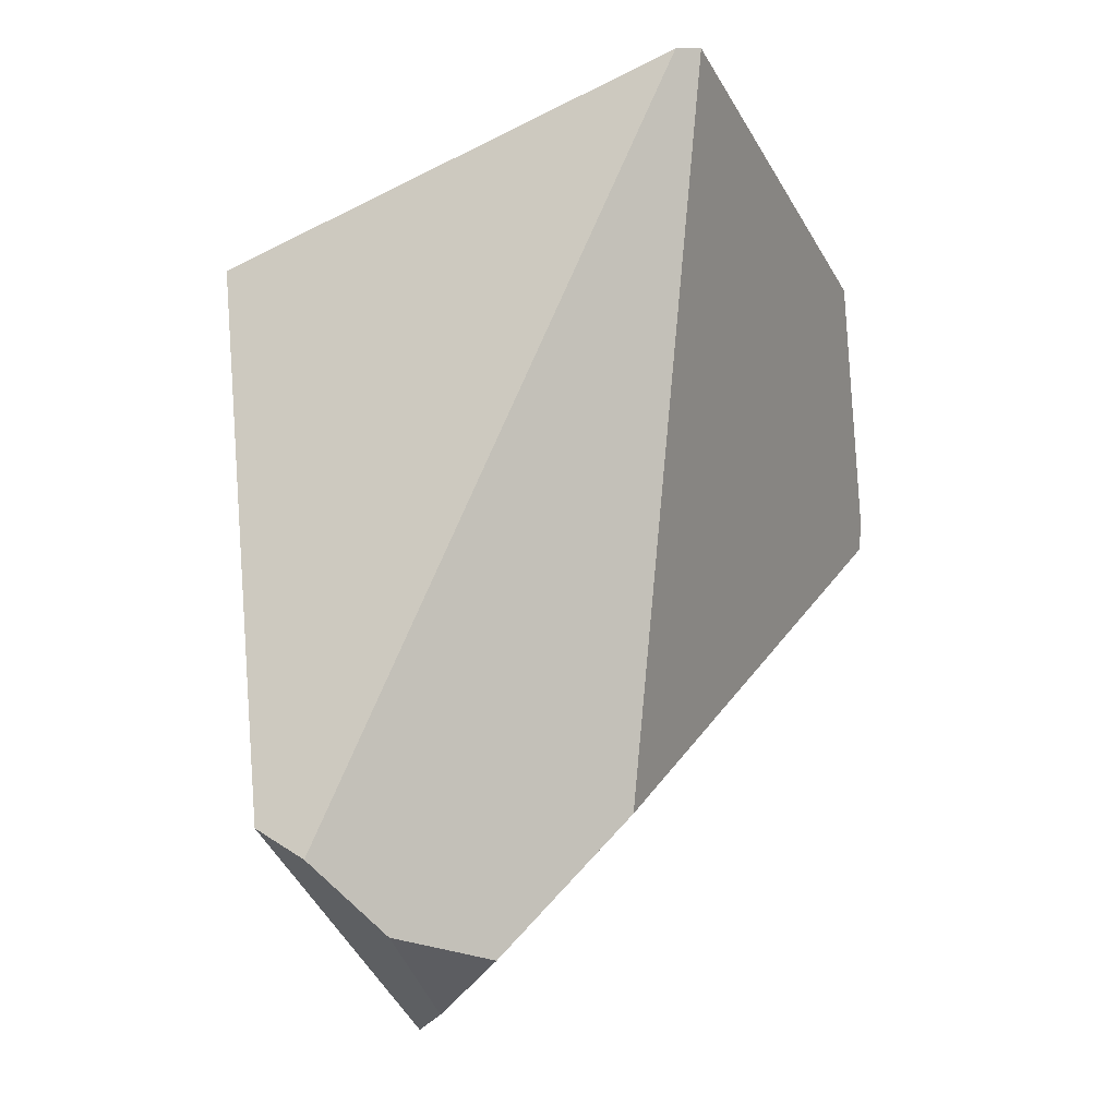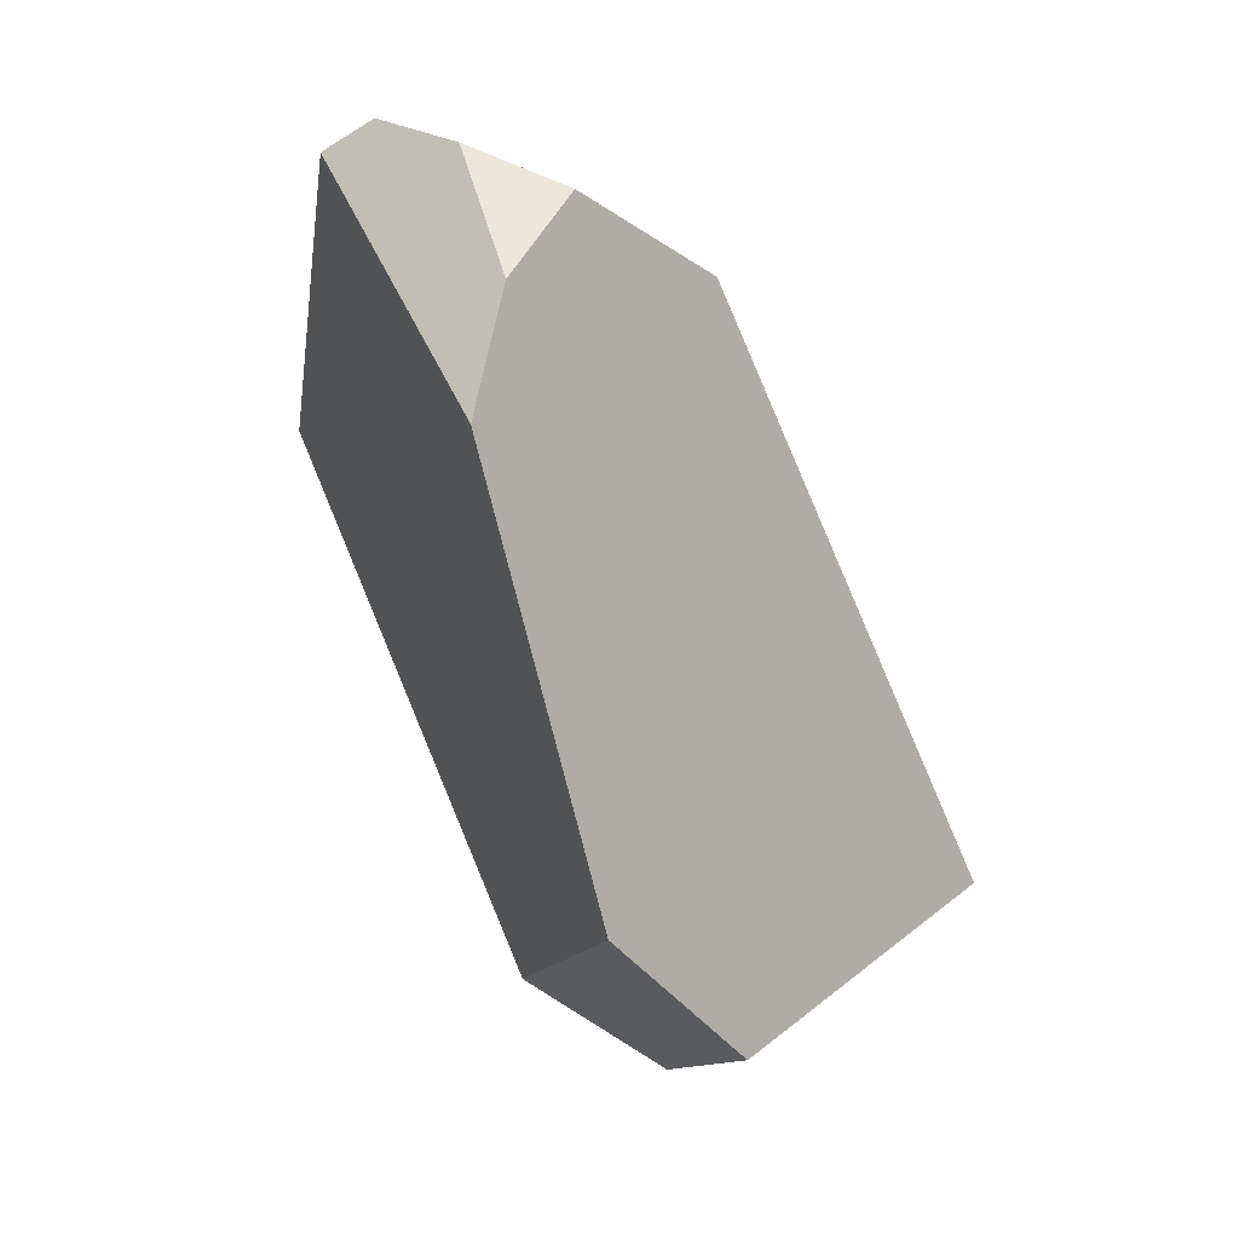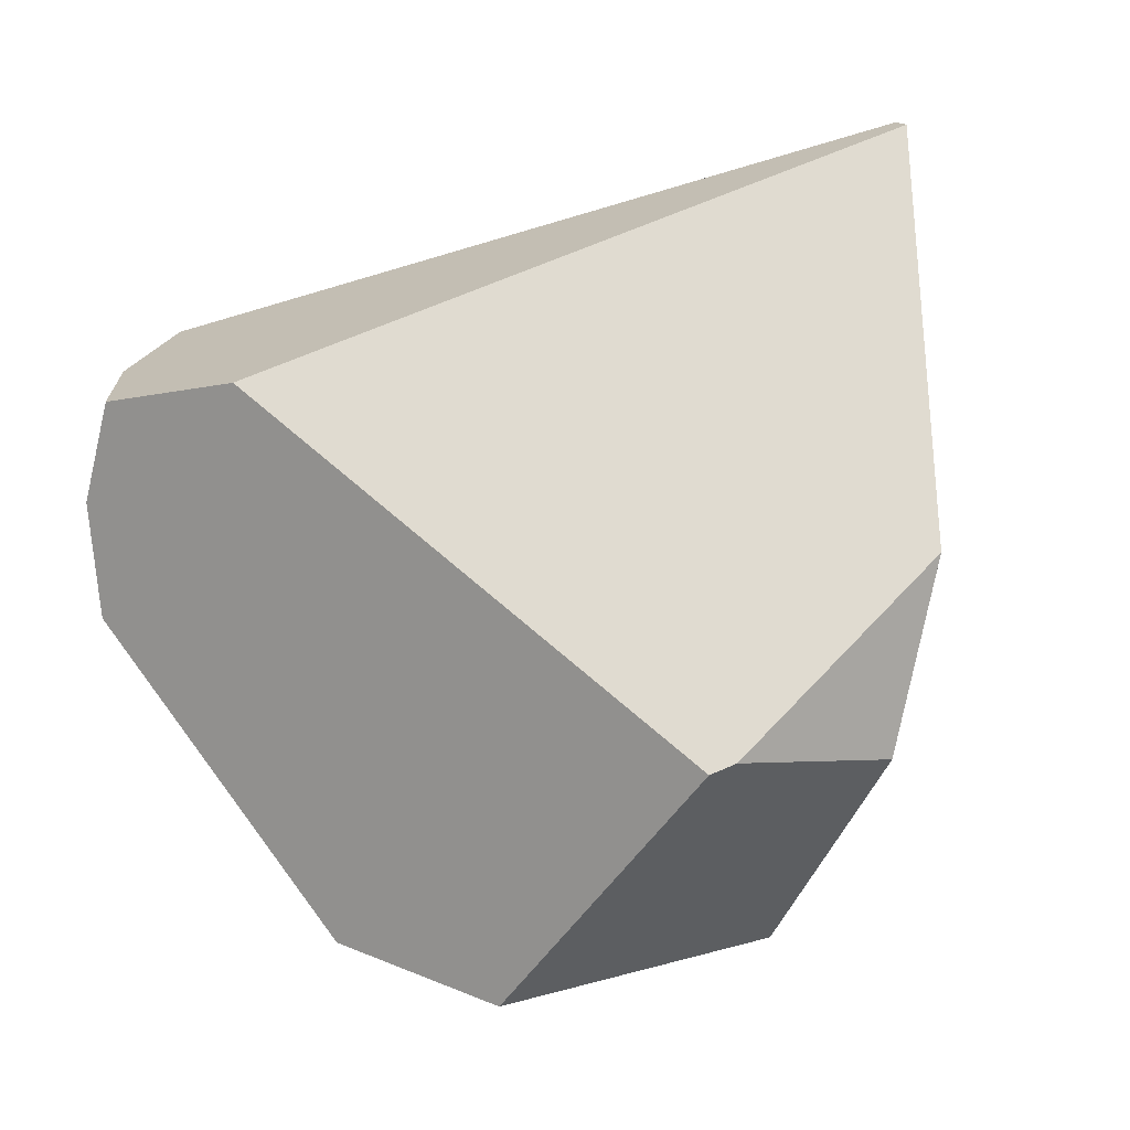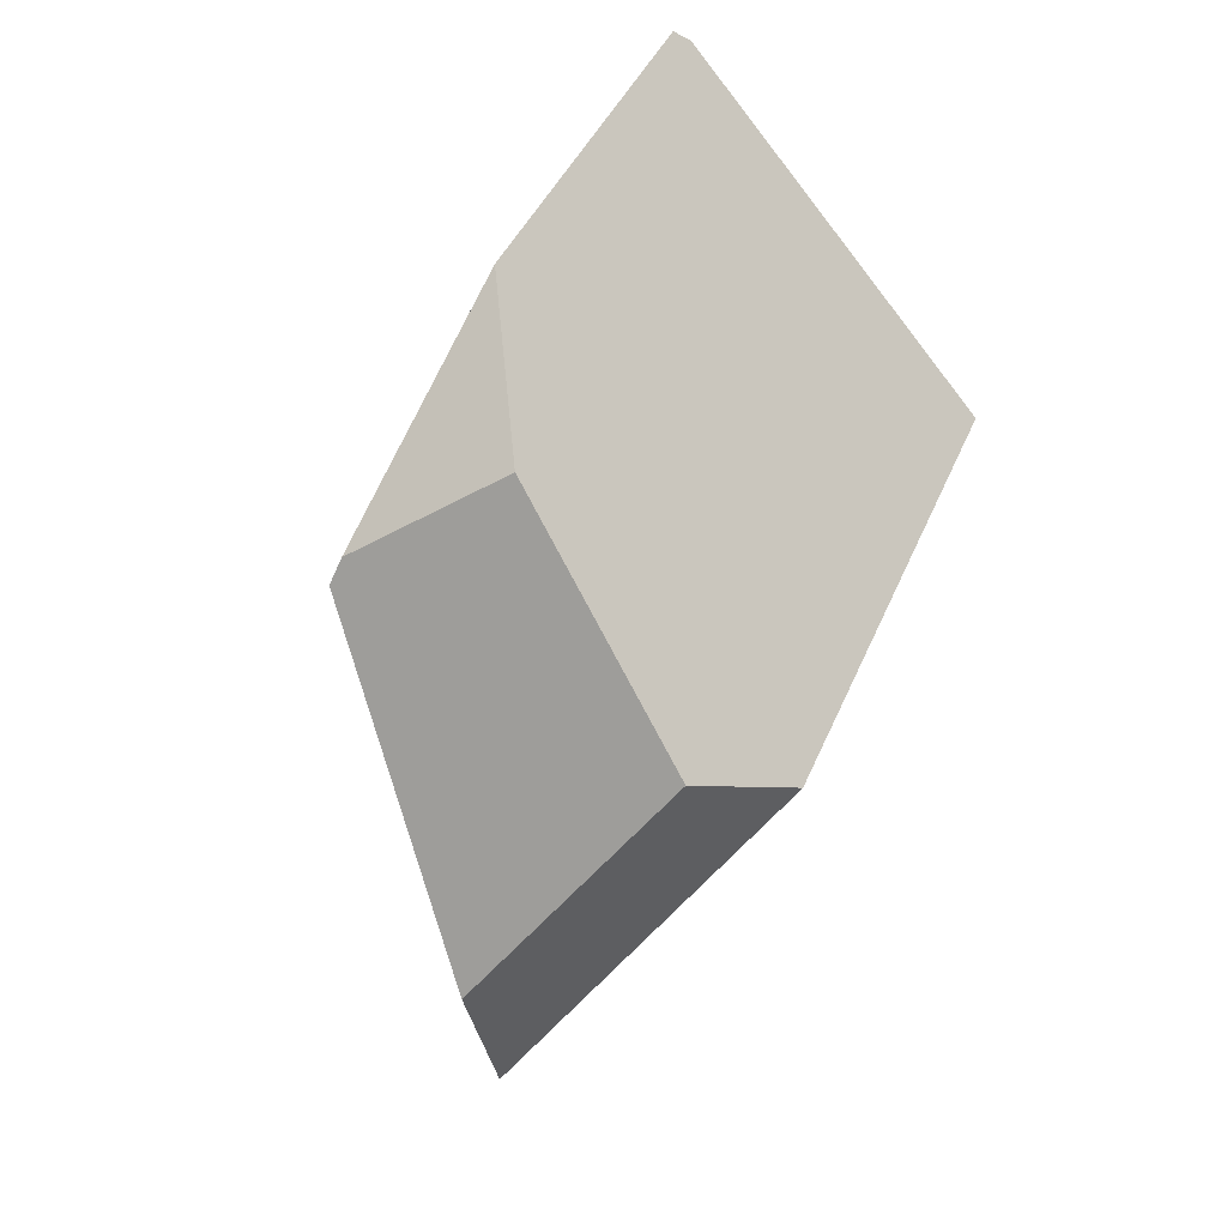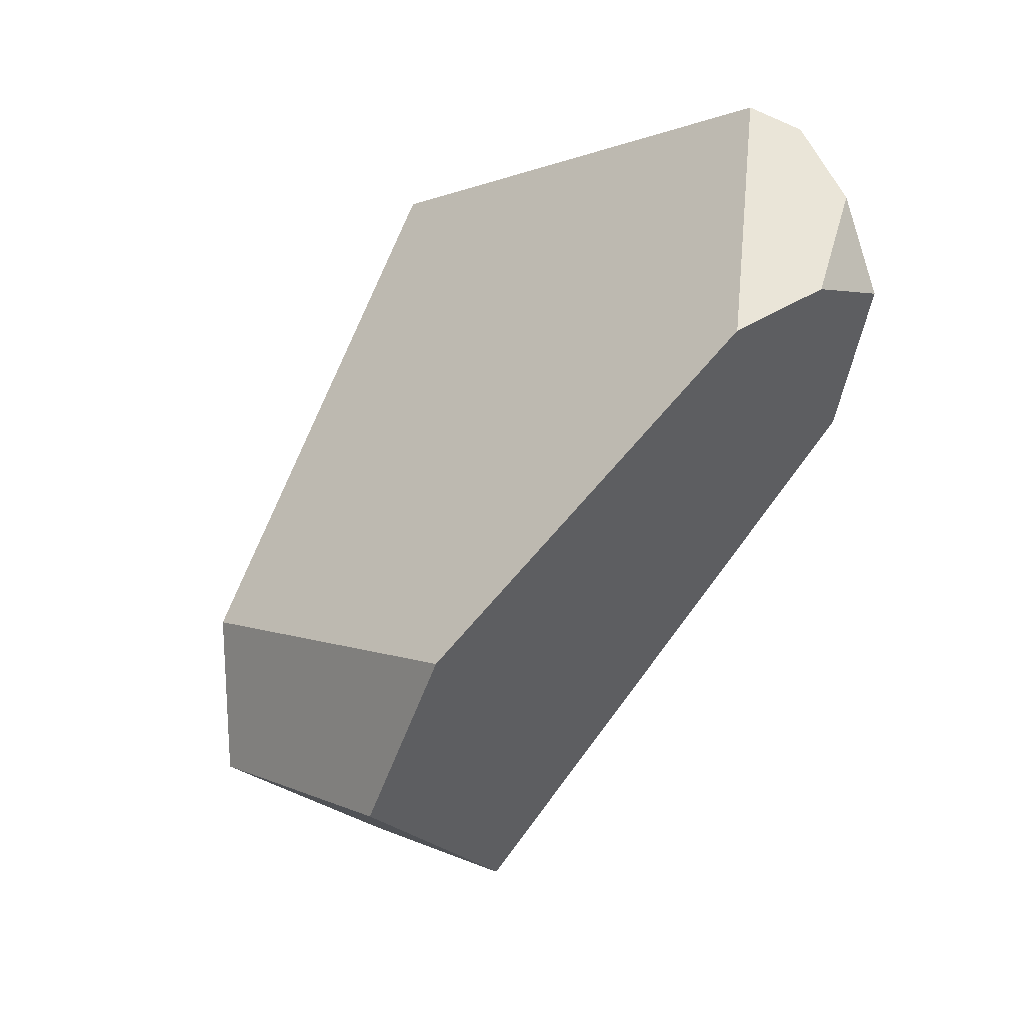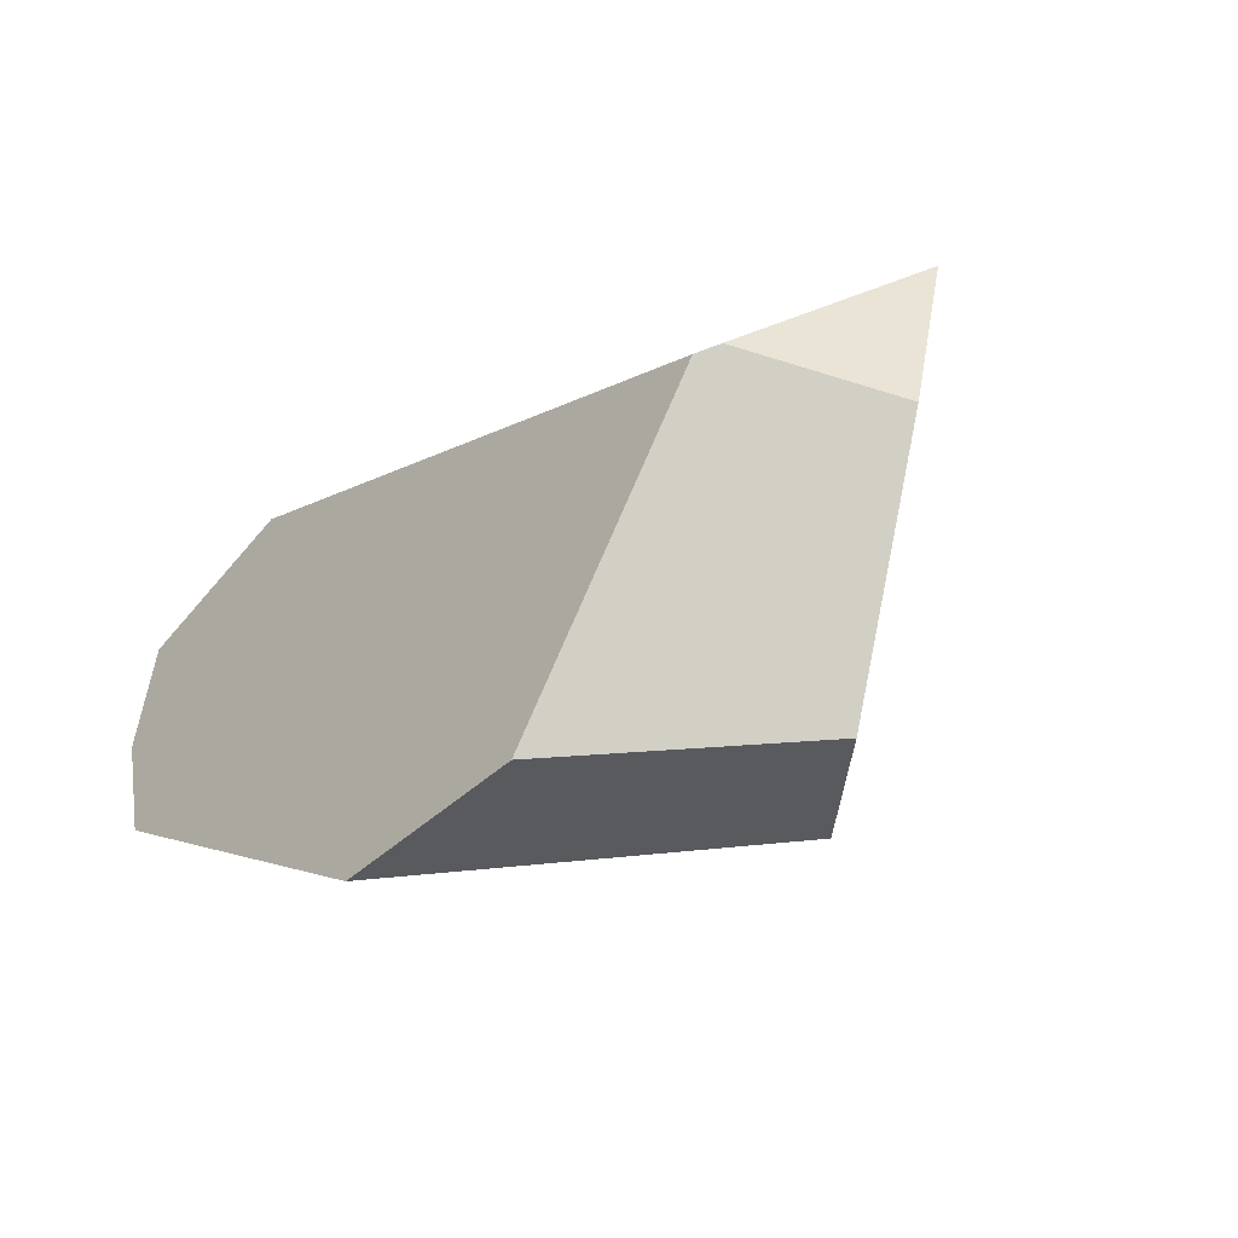
<metadata>
{"format":"obj","ext":"obj","renderer":"f3d","projection":"perspective","resolution":1024,"background":"white","views":[{"elev":66.0,"azim":51.8,"up":"+Y"},{"elev":-23.5,"azim":49.4,"up":"+Y"},{"elev":-5.0,"azim":138.2,"up":"+Y"},{"elev":-43.0,"azim":-159.3,"up":"+Y"},{"elev":40.4,"azim":34.0,"up":"+Z"},{"elev":-63.4,"azim":149.7,"up":"+Y"}]}
</metadata>
<code>
g  Instance
v -1.285 -47.24 -4.604
v -1.437 -47.42 -5.225
v -0.8873 -46.19 -3.823
v -0.8873 -46.19 -3.823
v -1.437 -47.42 -5.225
v -0.7991 -45.81 -3.855
v -0.7991 -45.81 -3.855
v -1.437 -47.42 -5.225
v -0.7537 -45.49 -4.037
v -0.7537 -45.49 -4.037
v -1.437 -47.42 -5.225
v -0.8535 -45.49 -4.617
v -0.8535 -45.49 -4.617
v -1.437 -47.42 -5.225
v -1.426 -46.72 -6.146
v -0.9581 -45.35 -3.819
v -1.233 -45.17 -3.745
v -0.7991 -45.81 -3.855
v -0.7991 -45.81 -3.855
v -1.233 -45.17 -3.745
v -0.8873 -46.19 -3.823
v -0.8873 -46.19 -3.823
v -1.233 -45.17 -3.745
v -1.407 -45.21 -3.695
v -1.407 -45.21 -3.695
v -2.883 -45.15 -4.653
v -0.8873 -46.19 -3.823
v -0.8873 -46.19 -3.823
v -2.883 -45.15 -4.653
v -1.285 -47.24 -4.604
v -1.285 -47.24 -4.604
v -2.883 -45.15 -4.653
v -2.405 -46.97 -5.222
v -0.7537 -45.49 -4.037
v -0.8535 -45.49 -4.617
v -0.9581 -45.35 -3.819
v -0.9581 -45.35 -3.819
v -0.8535 -45.49 -4.617
v -1.233 -45.17 -3.745
v -1.233 -45.17 -3.745
v -0.8535 -45.49 -4.617
v -2.412 -44.66 -6.004
v -2.412 -44.66 -6.004
v -0.8535 -45.49 -4.617
v -2.38 -44.68 -6.077
v -0.8535 -45.49 -4.617
v -1.426 -46.72 -6.146
v -2.38 -44.68 -6.077
v -2.38 -44.68 -6.077
v -1.426 -46.72 -6.146
v -2.018 -46.08 -6.502
v -2.018 -46.08 -6.502
v -1.426 -46.72 -6.146
v -1.483 -46.69 -6.2
v -2.405 -46.97 -5.222
v -2.212 -47.22 -5.622
v -1.285 -47.24 -4.604
v -1.285 -47.24 -4.604
v -2.212 -47.22 -5.622
v -1.437 -47.42 -5.225
v -0.9581 -45.35 -3.819
v -0.7991 -45.81 -3.855
v -0.7537 -45.49 -4.037
v -2.018 -46.08 -6.502
v -1.483 -46.69 -6.2
v -2.012 -46.67 -6.312
v -1.233 -45.17 -3.745
v -2.412 -44.66 -6.004
v -1.407 -45.21 -3.695
v -1.407 -45.21 -3.695
v -2.412 -44.66 -6.004
v -2.883 -45.15 -4.653
v -2.018 -46.08 -6.502
v -2.012 -46.67 -6.312
v -2.38 -44.68 -6.077
v -2.38 -44.68 -6.077
v -2.012 -46.67 -6.312
v -2.412 -44.66 -6.004
v -2.412 -44.66 -6.004
v -2.012 -46.67 -6.312
v -2.883 -45.15 -4.653
v -2.883 -45.15 -4.653
v -2.012 -46.67 -6.312
v -2.405 -46.97 -5.222
v -2.405 -46.97 -5.222
v -2.012 -46.67 -6.312
v -2.212 -47.22 -5.622
v -1.483 -46.69 -6.2
v -1.426 -46.72 -6.146
v -2.012 -46.67 -6.312
v -2.012 -46.67 -6.312
v -1.426 -46.72 -6.146
v -2.212 -47.22 -5.622
v -2.212 -47.22 -5.622
v -1.426 -46.72 -6.146
v -1.437 -47.42 -5.225
f 1 2 3
f 4 5 6
f 7 8 9
f 10 11 12
f 13 14 15
f 16 17 18
f 19 20 21
f 22 23 24
f 25 26 27
f 28 29 30
f 31 32 33
f 34 35 36
f 37 38 39
f 40 41 42
f 43 44 45
f 46 47 48
f 49 50 51
f 52 53 54
f 55 56 57
f 58 59 60
f 61 62 63
f 64 65 66
f 67 68 69
f 70 71 72
f 73 74 75
f 76 77 78
f 79 80 81
f 82 83 84
f 85 86 87
f 88 89 90
f 91 92 93
f 94 95 96

</code>
